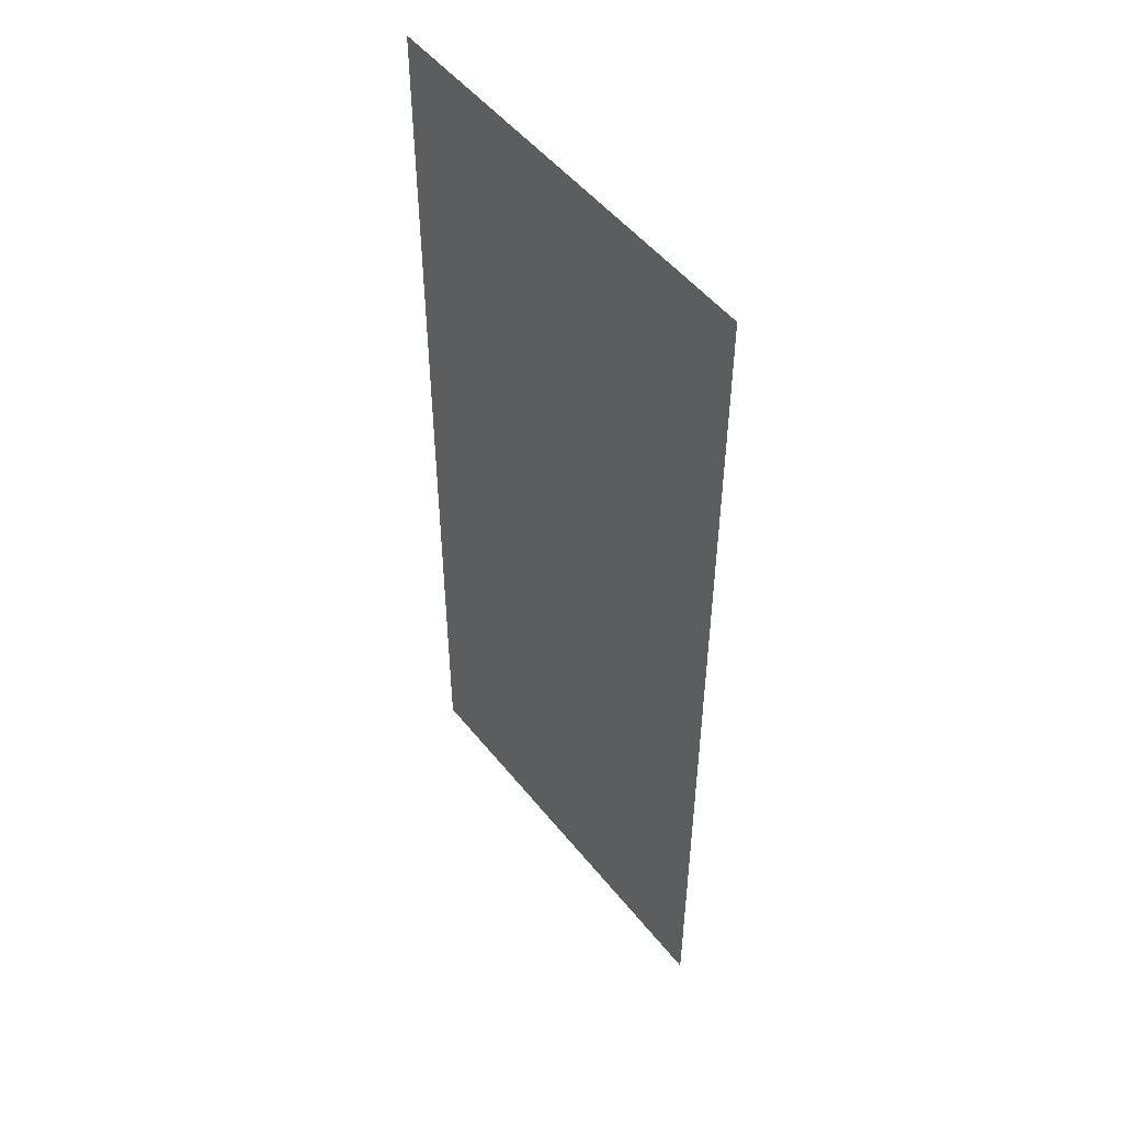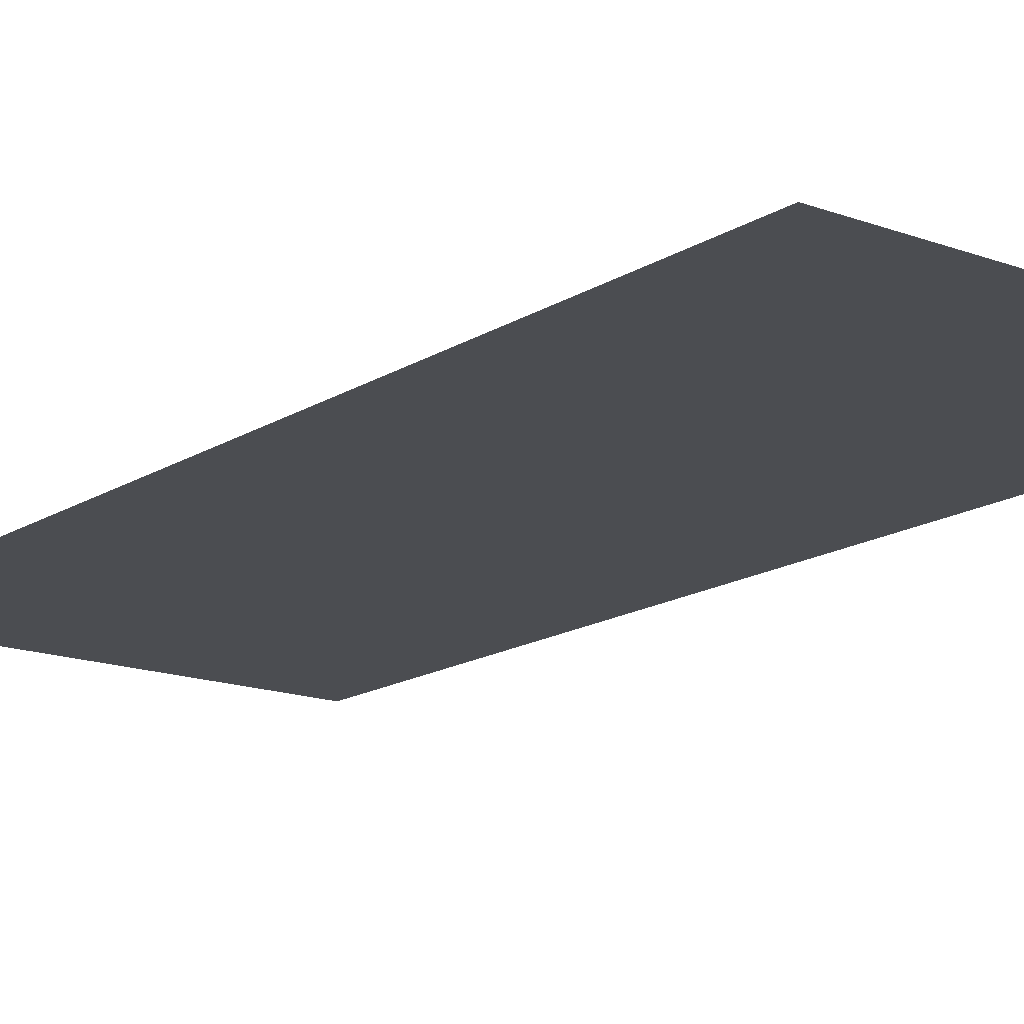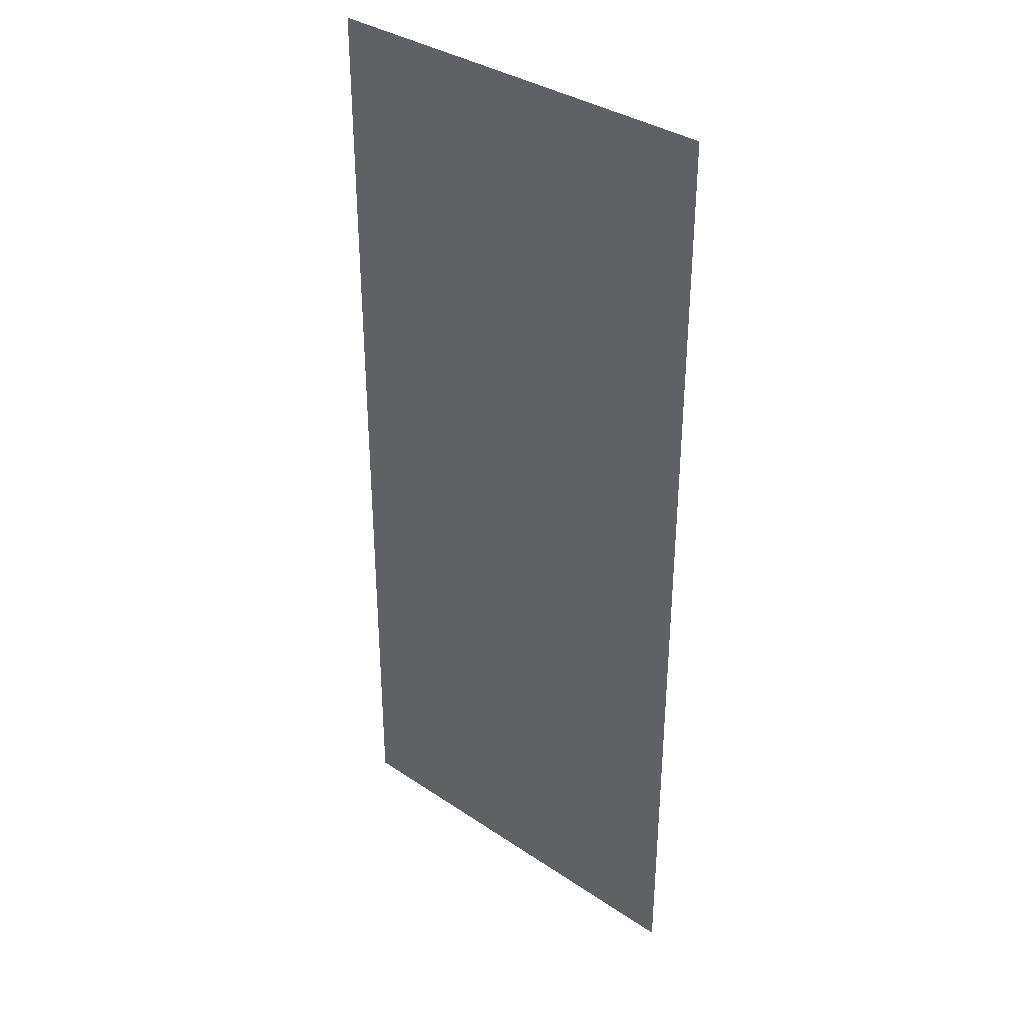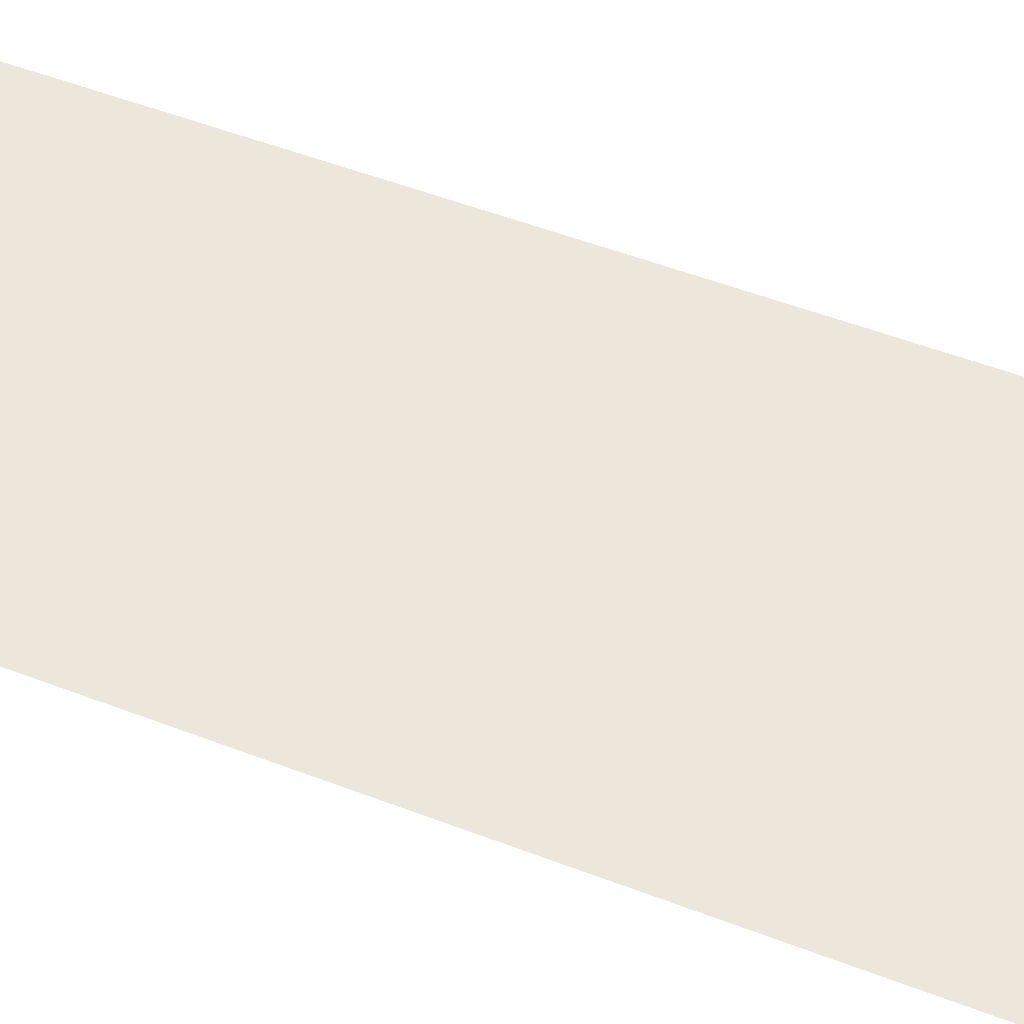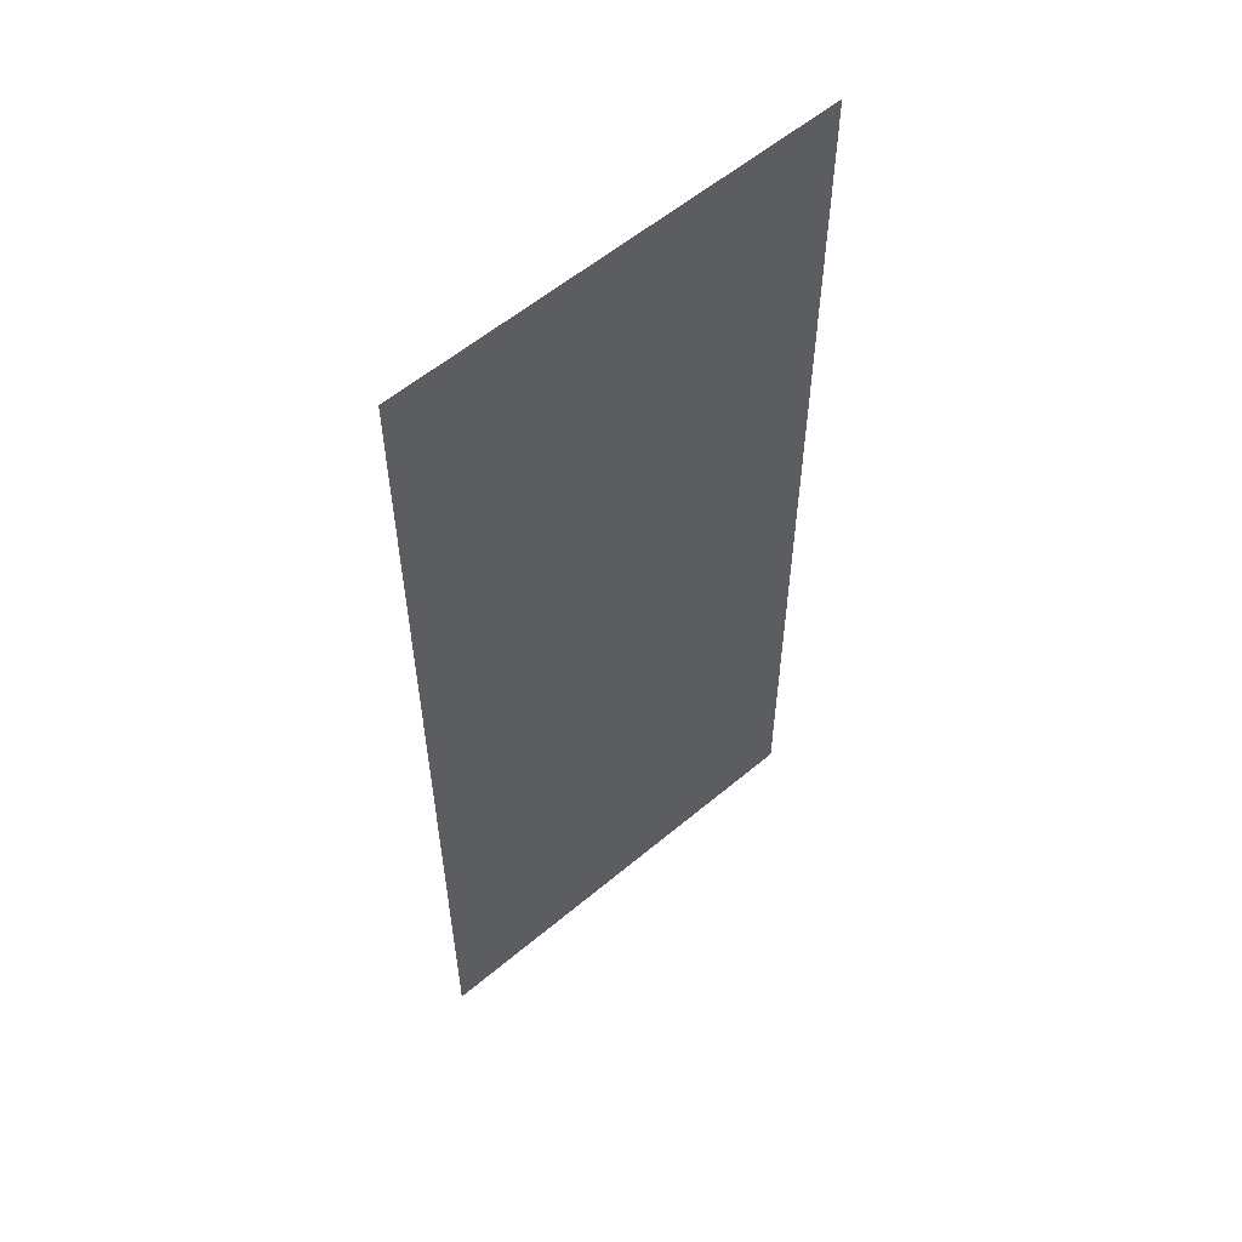
<metadata>
{"format":"obj","ext":"obj","renderer":"f3d","projection":"perspective","resolution":1024,"background":"white","views":[{"elev":50.8,"azim":-127.2,"up":"+Z"},{"elev":-15.8,"azim":-37.8,"up":"+Y"},{"elev":35.3,"azim":41.7,"up":"+Z"},{"elev":54.0,"azim":-67.9,"up":"+Y"},{"elev":57.5,"azim":-41.1,"up":"+Z"}]}
</metadata>
<code>
g geoArm
v -0.1946 -3.794e-17 0.1709
v 0.1946 3.64e-17 -0.1639
v 0.1946 -3.794e-17 0.1709
v -0.1946 3.64e-17 -0.1639
v 0.1946 9.171e-17 -0.413
v -0.1946 9.171e-17 -0.413
v 0.1946 1.591e-16 -0.7163
v -0.1946 1.591e-16 -0.7163
g geoArm_0
f 3 2 1
f 2 4 1
f 2 5 4
f 5 6 4
f 5 7 6
f 7 8 6

</code>
